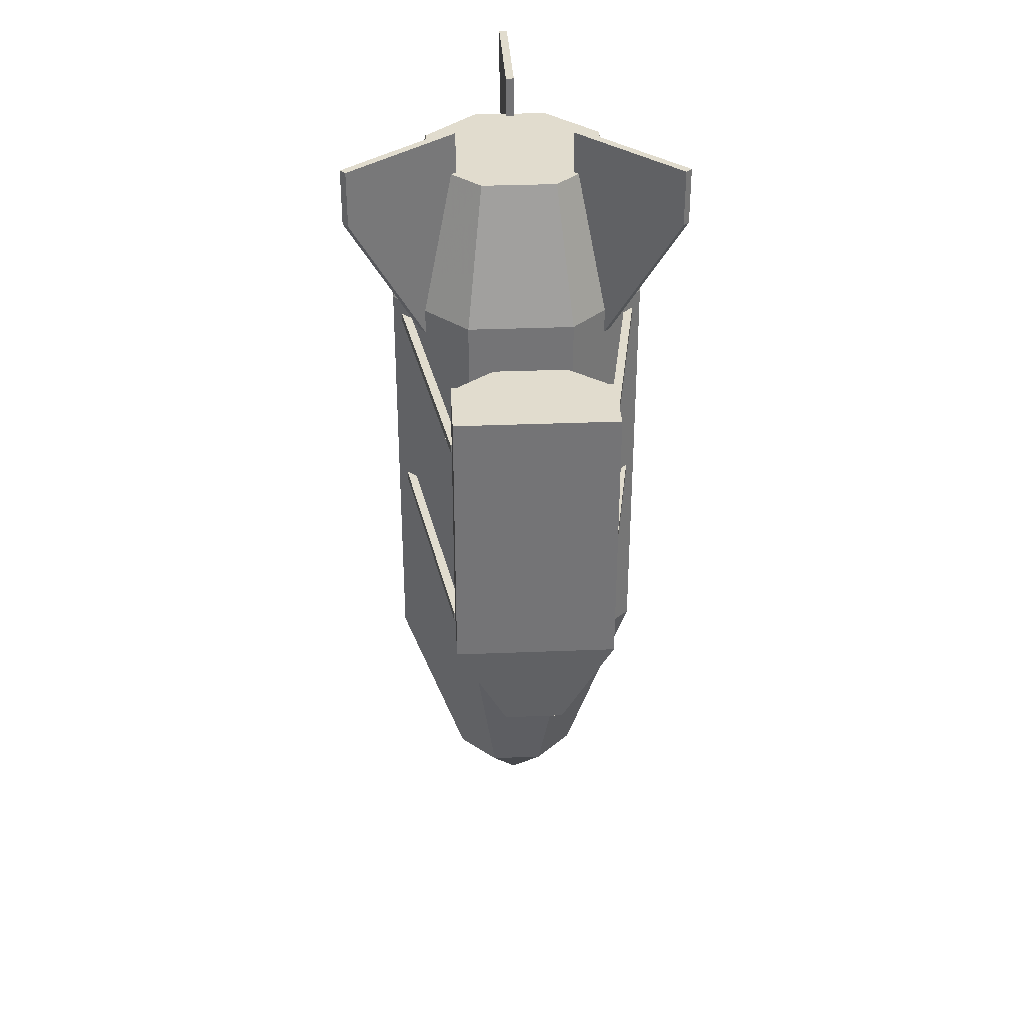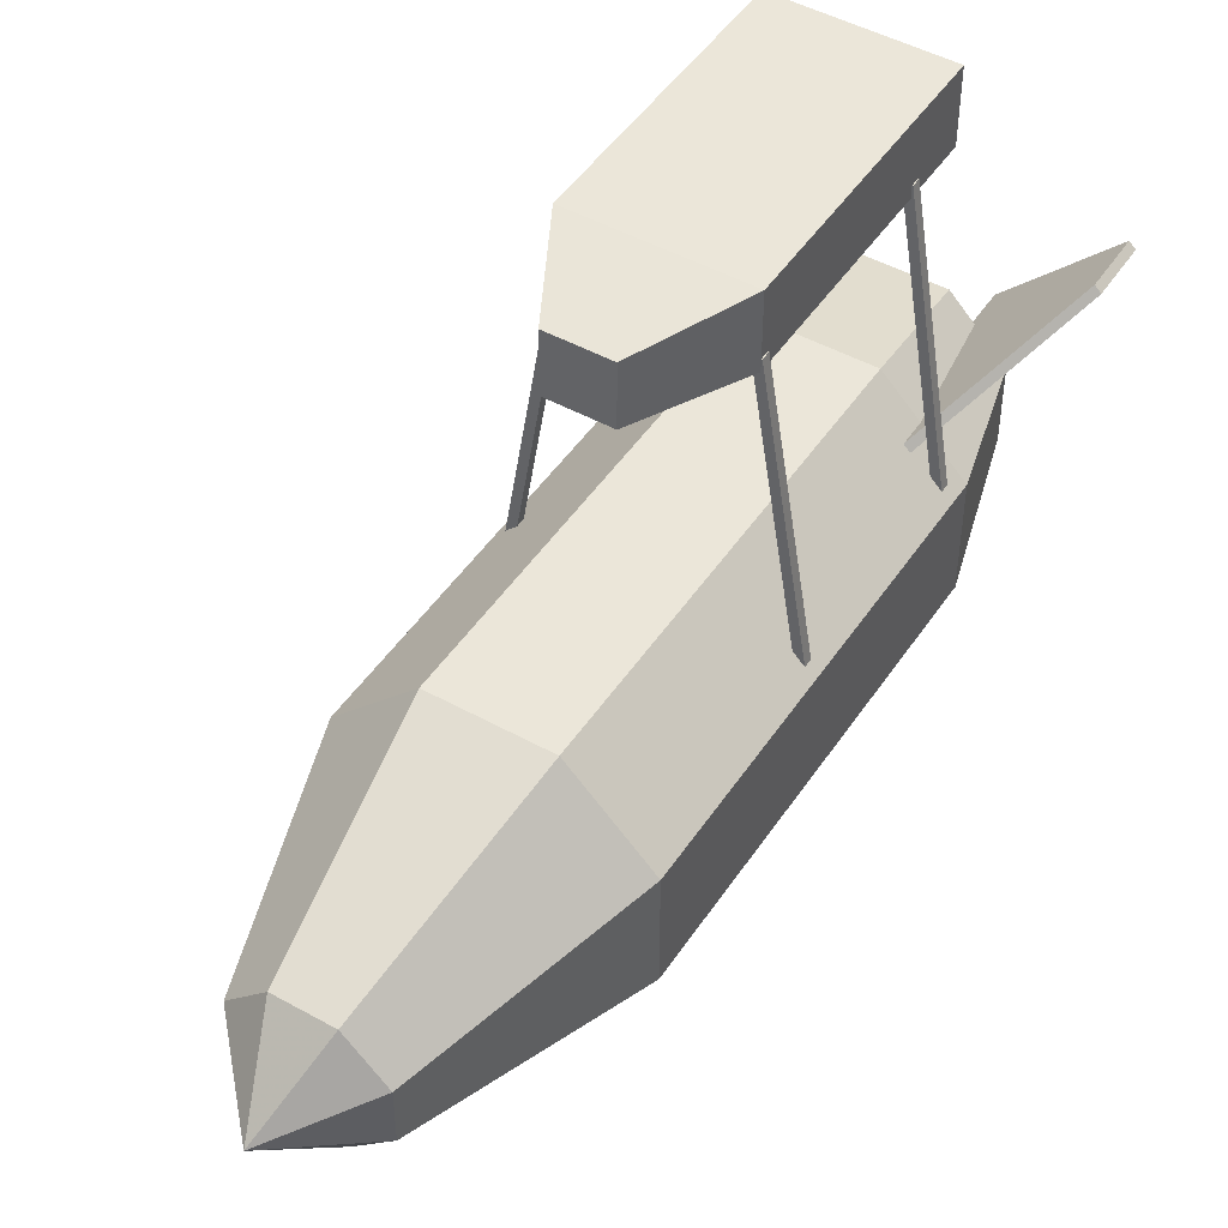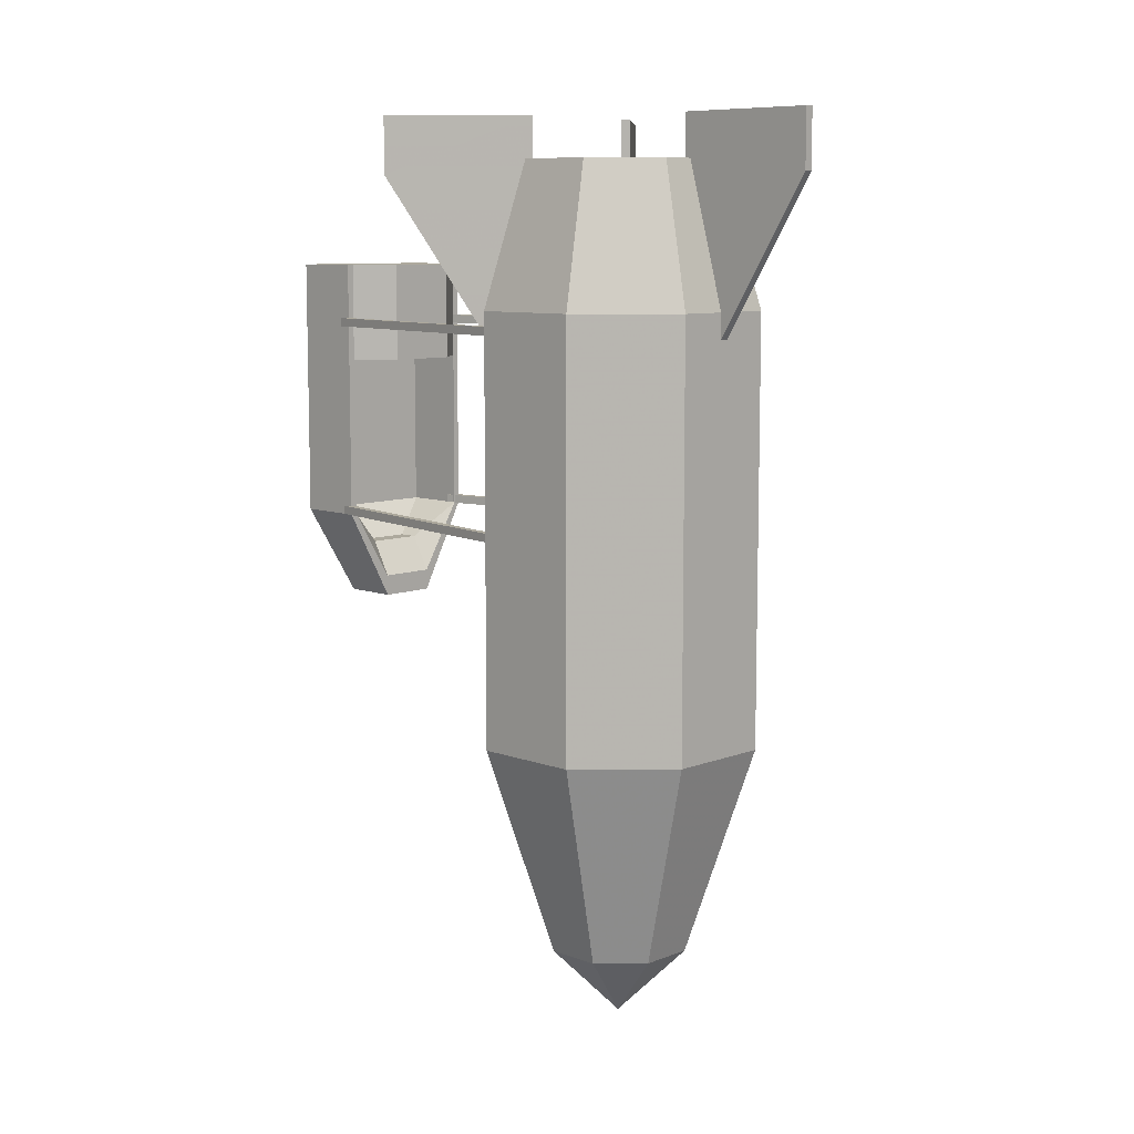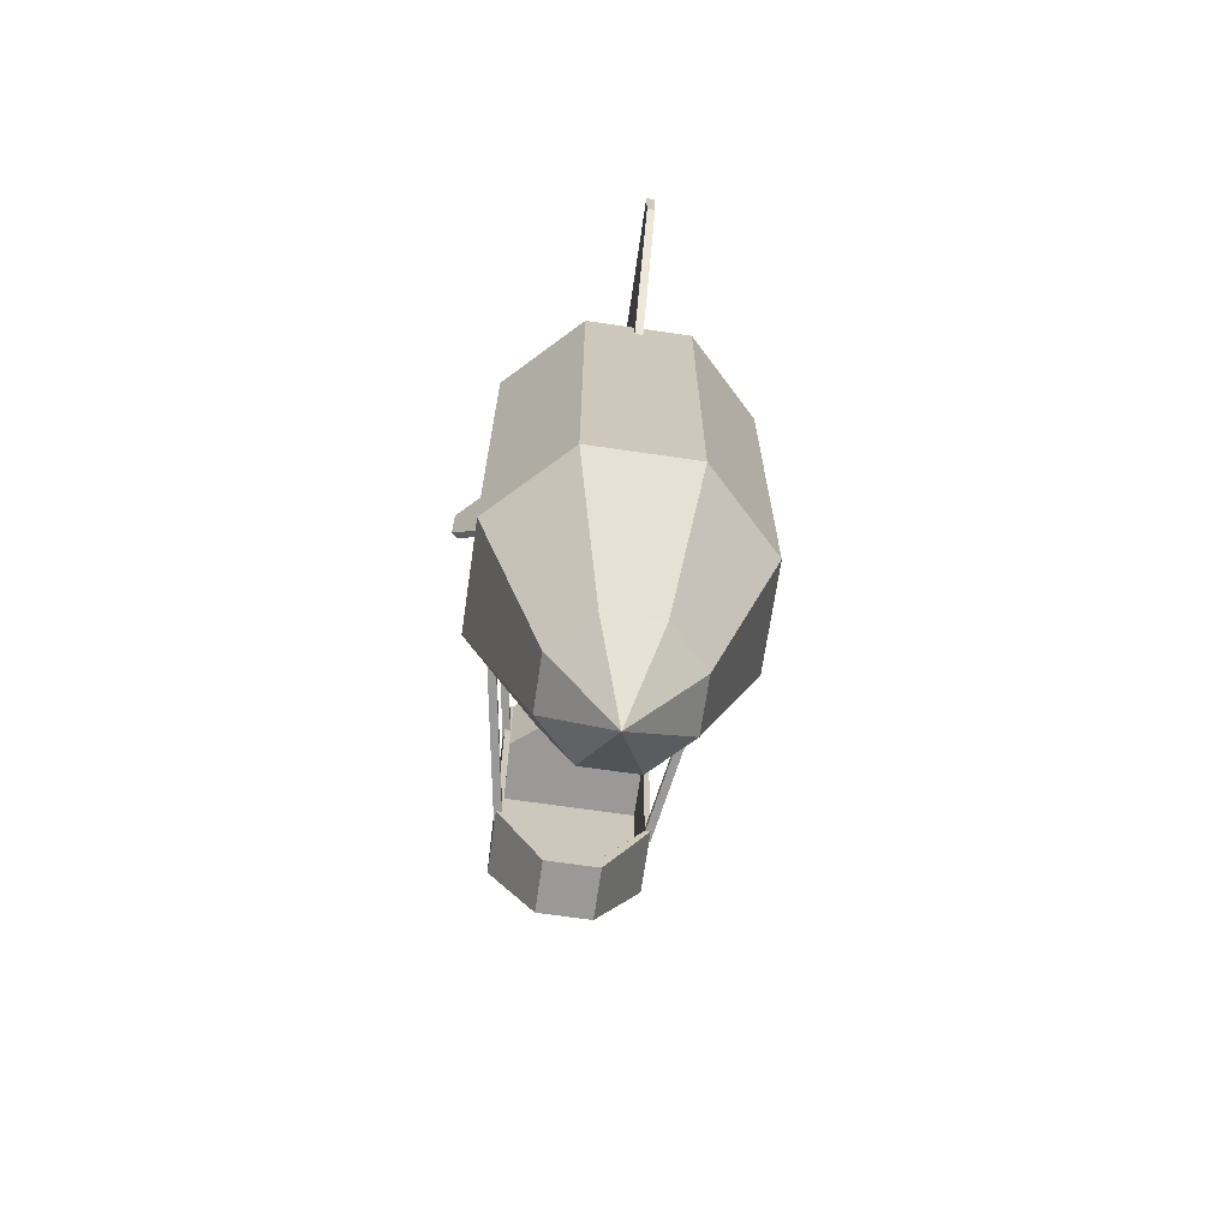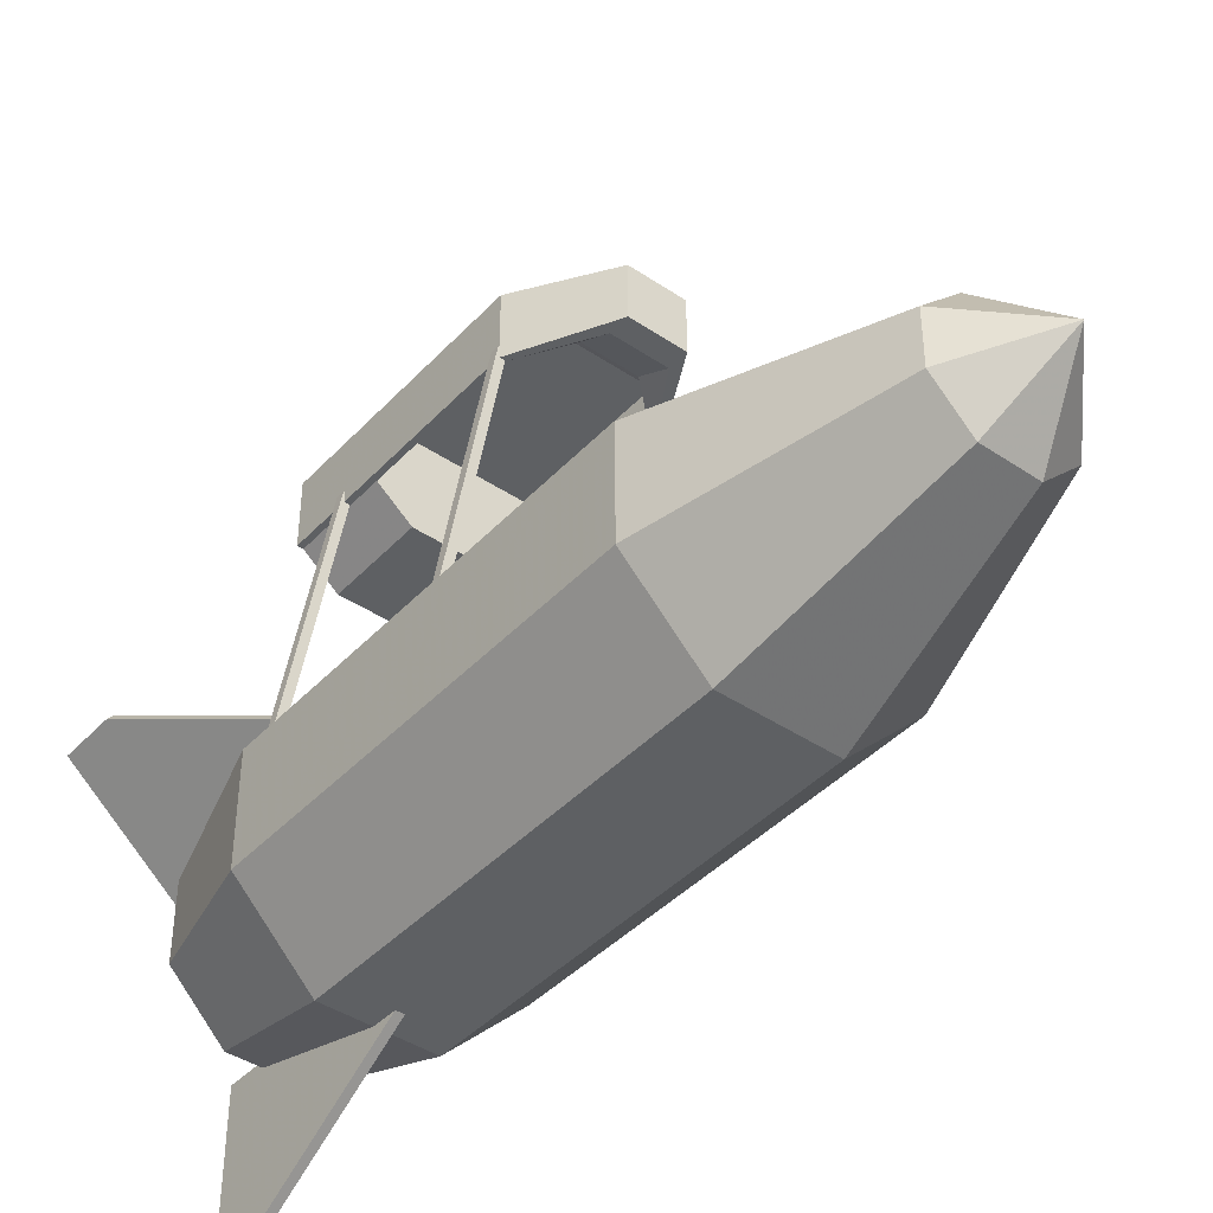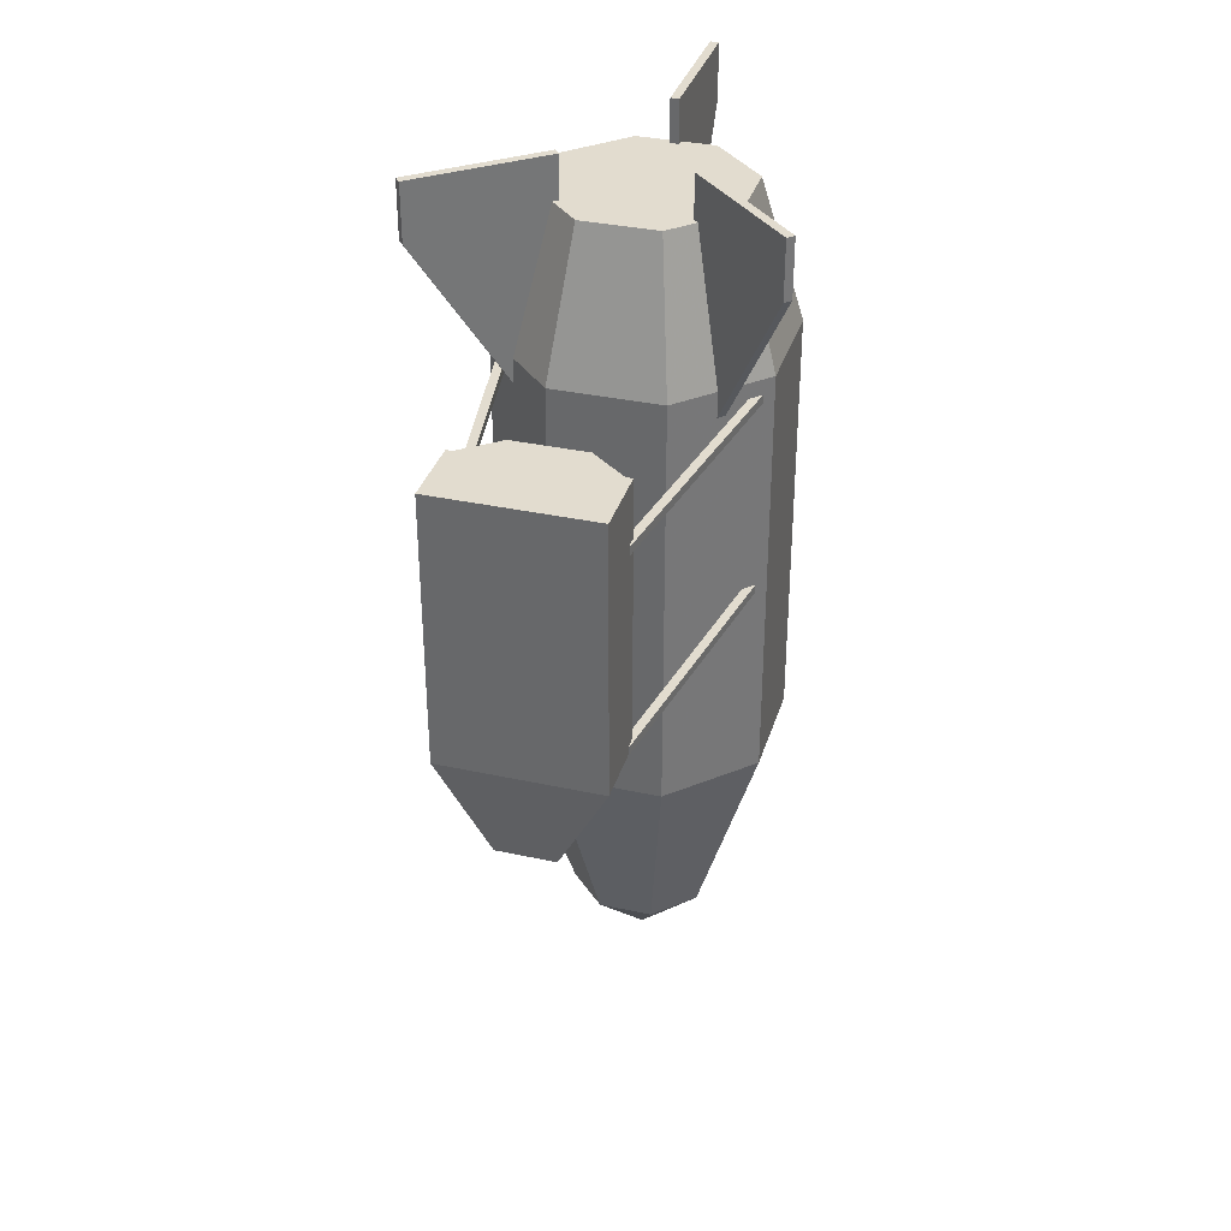
<metadata>
{"format":"obj","ext":"obj","renderer":"f3d","projection":"perspective","resolution":1024,"background":"white","views":[{"elev":34.0,"azim":176.9,"up":"+Z"},{"elev":47.5,"azim":-148.0,"up":"+Y"},{"elev":8.8,"azim":-45.7,"up":"+Z"},{"elev":-68.9,"azim":-8.3,"up":"+Z"},{"elev":-42.1,"azim":141.1,"up":"+Y"},{"elev":34.6,"azim":-163.7,"up":"+Z"}]}
</metadata>
<code>
o Cube
v -0.4927 0.2013 -0.3686
v -0.5521 0.2097 -0.3686
v -0.5521 0.2097 -0.3086
v -0.4927 0.2013 -0.3086
v -0.8141 -1.73 -0.3686
v -0.8735 -1.721 -0.3686
v -0.8735 -1.721 -0.3086
v -0.8141 -1.73 -0.3086
v -0.4927 0.2013 1.031
v -0.5521 0.2097 1.031
v -0.5521 0.2097 1.091
v -0.4927 0.2013 1.091
v -0.8141 -1.73 1.031
v -0.8735 -1.721 1.031
v -0.8735 -1.721 1.091
v -0.8141 -1.73 1.091
v 0.4927 0.2013 -0.3114
v 0.5521 0.2097 -0.3114
v 0.5521 0.2097 -0.3714
v 0.4927 0.2013 -0.3714
v 0.8141 -1.73 -0.3114
v 0.8735 -1.721 -0.3114
v 0.8735 -1.721 -0.3714
v 0.8141 -1.73 -0.3714
v 0.4927 0.2013 1.089
v 0.5521 0.2097 1.089
v 0.5521 0.2097 1.029
v 0.4927 0.2013 1.029
v 0.8141 -1.73 1.089
v 0.8735 -1.721 1.089
v 0.8735 -1.721 1.029
v 0.8141 -1.73 1.029
v -0.5461 0.6147 -0.3684
v 0.5431 0.6147 -0.3684
v 0.2007 0.5302 -1.018
v -0.1993 0.5302 -1.018
v -0.5461 0.1302 -0.3684
v 0.5431 0.1302 -0.3684
v 0.2007 0.1302 -1.018
v -0.1993 0.1302 -1.018
v -0.4993 0.5802 -0.3684
v 0.5007 0.5802 -0.3684
v 0.2007 0.4118 -0.6184
v -0.1993 0.4118 -0.6184
v -0.4993 0.1302 -0.3684
v 0.5007 0.1302 -0.3684
v 0.2007 0.1302 -0.8684
v -0.1993 0.1302 -0.8684
v 0.2007 0.271 -0.6184
v -0.1993 0.271 -0.6184
v -0.5461 0.6147 1.482
v 0.5431 0.6147 1.482
v -0.5461 0.1302 1.482
v 0.5431 0.1302 1.482
v -0.4993 0.5802 0.7816
v 0.5007 0.5802 0.7816
v -0.4993 0.1302 0.7816
v 0.5007 0.1302 0.7816
v -0.4993 0.1302 1.482
v 0.5007 0.1302 1.482
v -0.2493 -0.06978 0.7816
v 0.2507 -0.06978 0.7816
v -0.2493 -0.06978 1.482
v 0.2507 -0.06978 1.482
v 0.9239 -2.483 1.2
v 0.9239 -2.483 -1.8
v 0.9239 -1.717 1.2
v 0.9239 -1.717 -1.8
v 0.3827 -1.176 1.2
v 0.3827 -1.176 -1.8
v -0.3827 -1.176 1.2
v -0.3827 -1.176 -1.8
v -0.9239 -1.717 1.2
v -0.9239 -1.717 -1.8
v -0.9239 -2.483 1.2
v -0.9239 -2.483 -1.8
v -0.3827 -3.024 1.2
v -0.3827 -3.024 -1.8
v 0.3827 -3.024 1.2
v 0.3827 -3.024 -1.8
v -0 -2.1 -3.8
v -0.2679 -2.747 2.2
v -0.6467 -2.368 2.2
v -0.6467 -1.832 2.2
v -0.2679 -1.453 2.2
v 0.2679 -1.453 2.2
v 0.6467 -1.832 2.2
v 0.6467 -2.368 2.2
v 0.2679 -2.747 2.2
v -0.03 -2.7 2.5
v 0.03 -2.7 2.5
v 0.03 -2.7 0.5
v -0.03 -2.7 0.5
v -0.03 -3.7 2.5
v 0.03 -3.7 2.5
v 0.03 -3.7 2.1
v -0.03 -3.7 2.1
v 0.4789 -1.737 2.5
v 0.4403 -1.691 2.5
v 0.4403 -1.691 0.5
v 0.4789 -1.737 0.5
v 1.245 -1.095 2.5
v 1.206 -1.049 2.5
v 1.206 -1.049 2.1
v 1.245 -1.095 2.1
v -0.4031 -1.655 2.5
v -0.4455 -1.697 2.5
v -0.4455 -1.697 0.5
v -0.4031 -1.655 0.5
v -1.11 -0.9474 2.5
v -1.153 -0.9898 2.5
v -1.153 -0.9898 2.1
v -1.11 -0.9474 2.1
v 0.4619 -2.291 -3.3
v 0.1913 -2.562 -3.3
v -0.1913 -2.562 -3.3
v -0.4619 -2.291 -3.3
v -0.4619 -1.909 -3.3
v -0.1913 -1.638 -3.3
v 0.1913 -1.638 -3.3
v 0.4619 -1.909 -3.3
f 5 6 2
f 6 7 3
f 7 8 3
f 8 5 4
f 1 2 4
f 8 7 6
f 13 14 10
f 14 15 11
f 15 16 11
f 16 13 12
f 9 10 11
f 16 15 14
f 21 22 18
f 22 23 19
f 23 24 19
f 24 21 20
f 17 18 19
f 24 23 22
f 29 30 26
f 30 31 27
f 31 32 27
f 32 29 25
f 25 26 27
f 32 31 30
f 1 5 2
f 2 6 3
f 8 4 3
f 13 9 12
f 5 1 4
f 5 8 6
f 9 13 10
f 10 14 11
f 16 12 11
f 21 17 20
f 12 9 11
f 13 16 14
f 17 21 18
f 18 22 19
f 24 20 19
f 20 17 19
f 21 24 22
f 25 29 26
f 26 30 27
f 32 28 27
f 28 32 25
f 28 25 27
f 29 32 30
f 2 3 4
f 49 44 50
f 38 35 34
f 39 36 35
f 40 37 36
f 33 34 36
f 42 43 46
f 45 44 41
f 41 43 42
f 40 48 37
f 39 48 40
f 38 47 39
f 42 55 41
f 45 53 37
f 38 58 46
f 47 50 48
f 54 60 58
f 46 56 42
f 33 52 34
f 34 54 38
f 41 57 45
f 37 51 33
f 60 59 63
f 59 60 52
f 61 62 64
f 57 58 62
f 59 57 63
f 58 60 62
f 55 56 57
f 43 44 49
f 39 35 38
f 40 36 39
f 36 37 33
f 36 34 35
f 46 49 47
f 43 49 46
f 48 50 45
f 45 50 44
f 44 43 41
f 37 48 45
f 47 48 39
f 46 47 38
f 56 55 42
f 57 53 45
f 54 58 38
f 49 50 47
f 51 59 52
f 58 56 46
f 51 52 33
f 52 54 34
f 55 57 41
f 53 51 37
f 64 60 63
f 59 53 57
f 63 61 64
f 61 57 62
f 57 61 63
f 60 64 62
f 57 56 58
f 54 52 60
f 59 51 53
f 65 66 68
f 67 68 70
f 69 70 72
f 71 72 74
f 73 74 76
f 75 76 78
f 97 96 95
f 79 80 66
f 77 78 80
f 79 65 89
f 90 91 93
f 97 94 90
f 96 97 92
f 95 96 91
f 94 95 90
f 65 67 88
f 67 69 86
f 69 71 85
f 71 73 84
f 73 75 83
f 75 77 82
f 77 79 82
f 83 85 84
f 114 115 81
f 115 116 81
f 116 117 81
f 117 118 81
f 118 119 81
f 119 120 81
f 120 121 81
f 121 114 81
f 105 104 102
f 98 99 100
f 105 102 98
f 104 105 100
f 103 104 99
f 102 103 98
f 113 112 110
f 106 107 108
f 113 110 106
f 112 113 108
f 111 112 107
f 110 111 106
f 66 80 115
f 80 78 116
f 78 76 117
f 76 74 118
f 74 72 118
f 72 70 120
f 70 68 120
f 68 66 114
f 67 65 68
f 69 67 70
f 71 69 72
f 73 71 74
f 75 73 76
f 77 75 78
f 94 97 95
f 65 79 66
f 79 77 80
f 72 119 118
f 112 111 110
f 93 97 90
f 104 103 102
f 96 92 91
f 79 89 82
f 87 67 86
f 86 69 85
f 85 71 84
f 84 73 83
f 83 75 82
f 88 83 82
f 83 86 85
f 87 86 83
f 88 87 83
f 89 88 82
f 103 99 98
f 91 92 93
f 101 98 100
f 101 105 98
f 95 91 90
f 104 100 99
f 113 109 108
f 105 101 100
f 109 106 108
f 109 113 106
f 111 107 106
f 112 108 107
f 97 93 92
f 114 66 115
f 115 80 116
f 116 78 117
f 117 76 118
f 67 87 88
f 119 72 120
f 65 88 89
f 121 68 114
f 68 121 120

</code>
